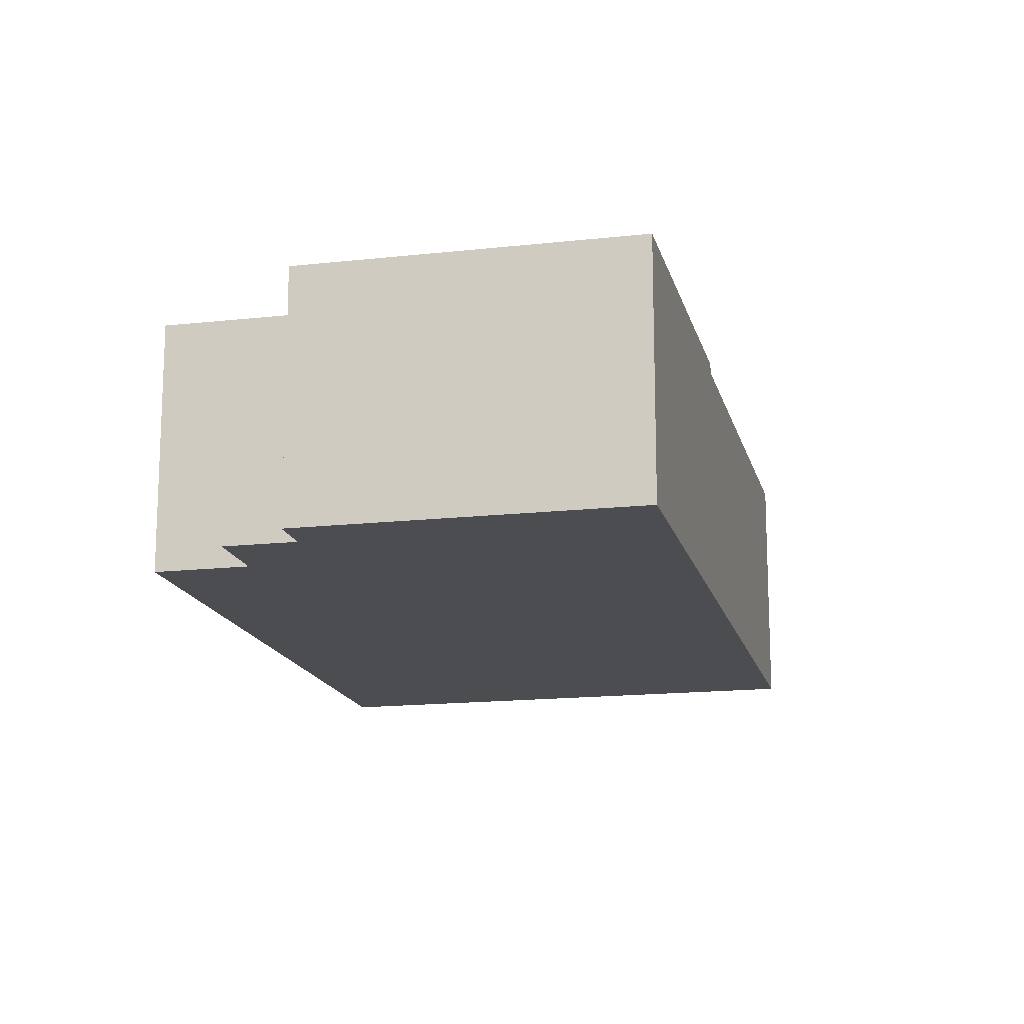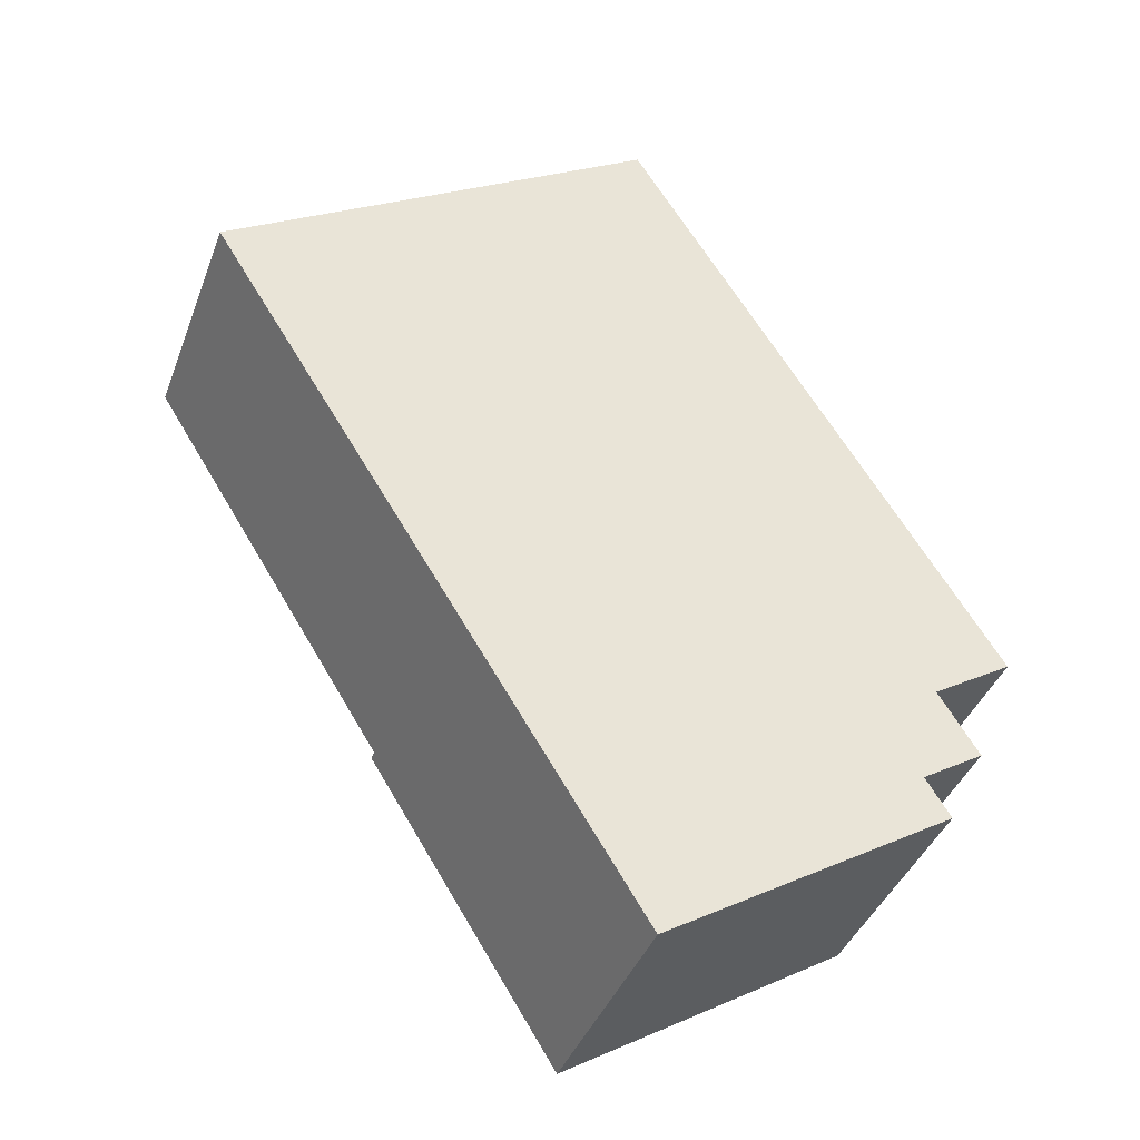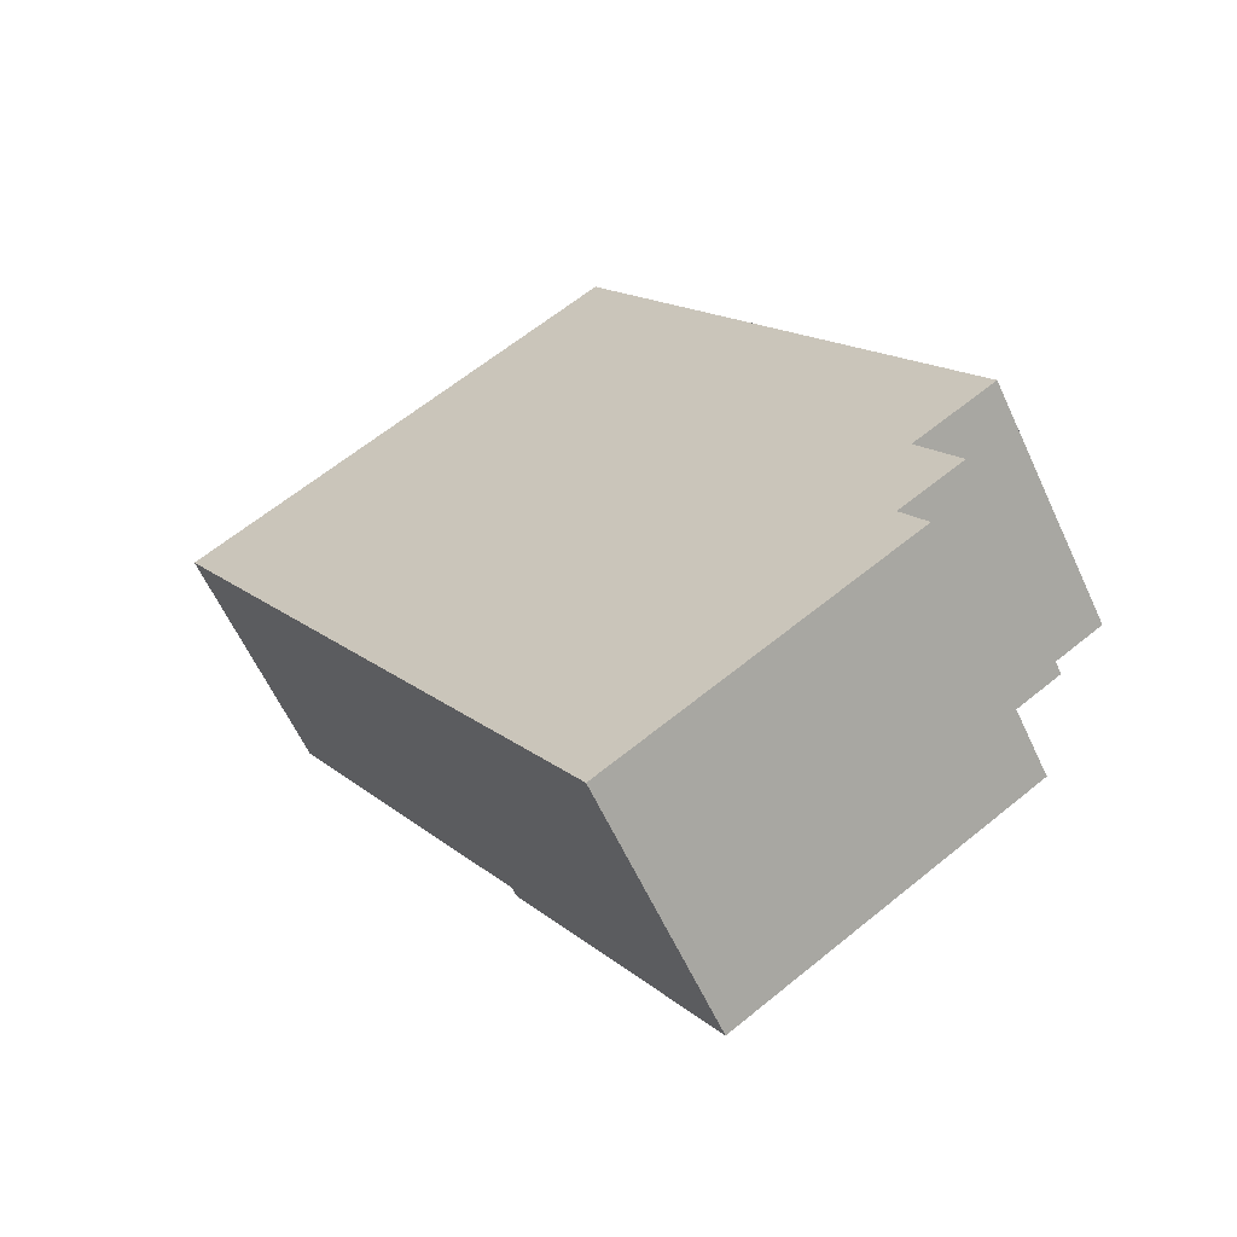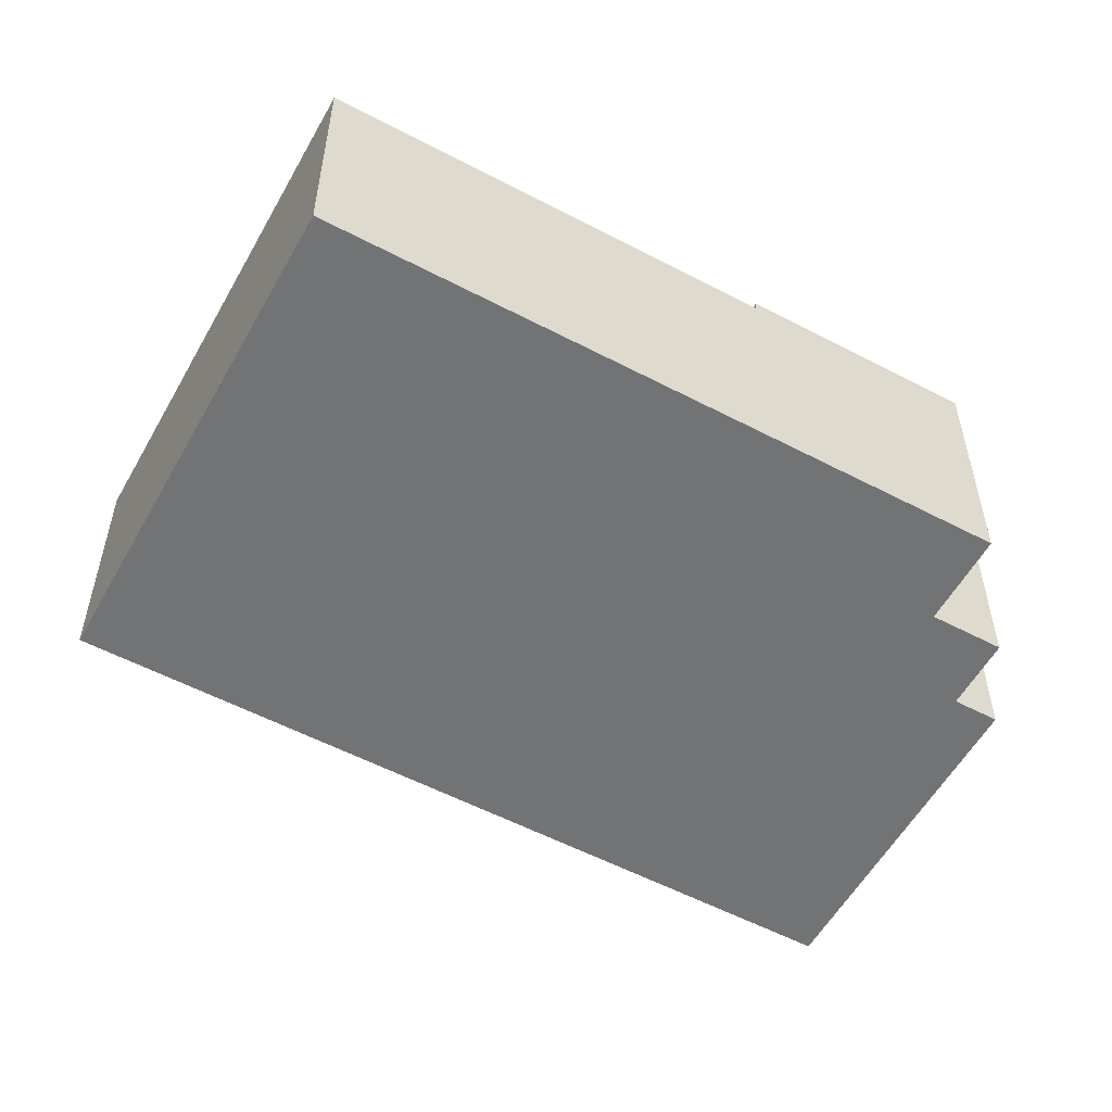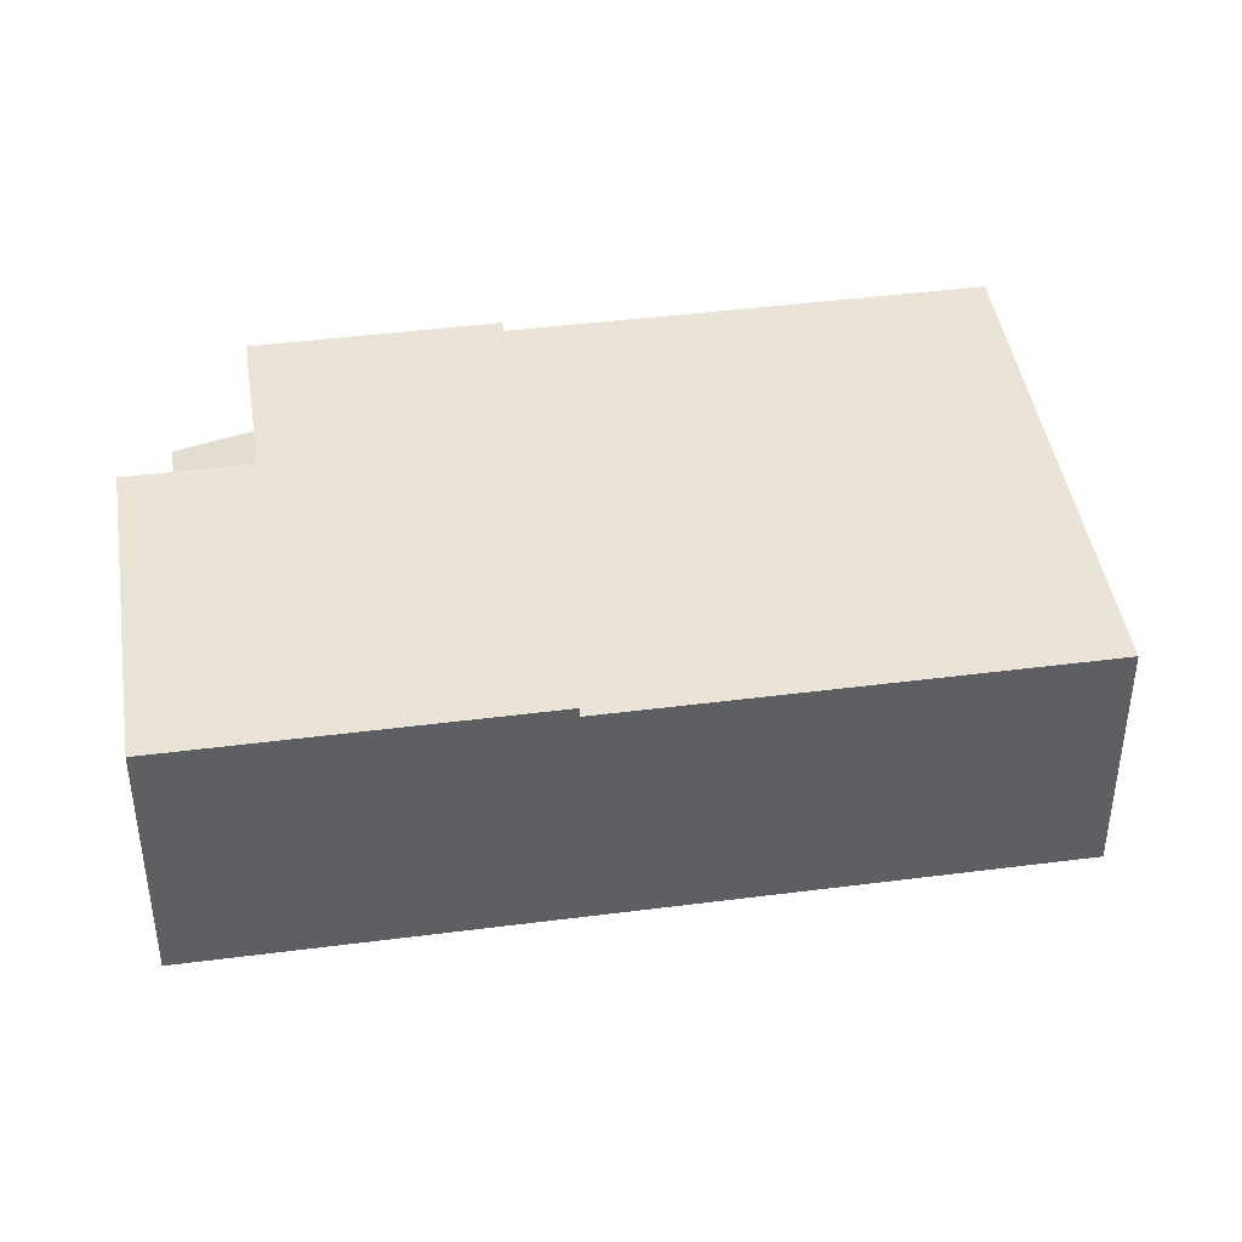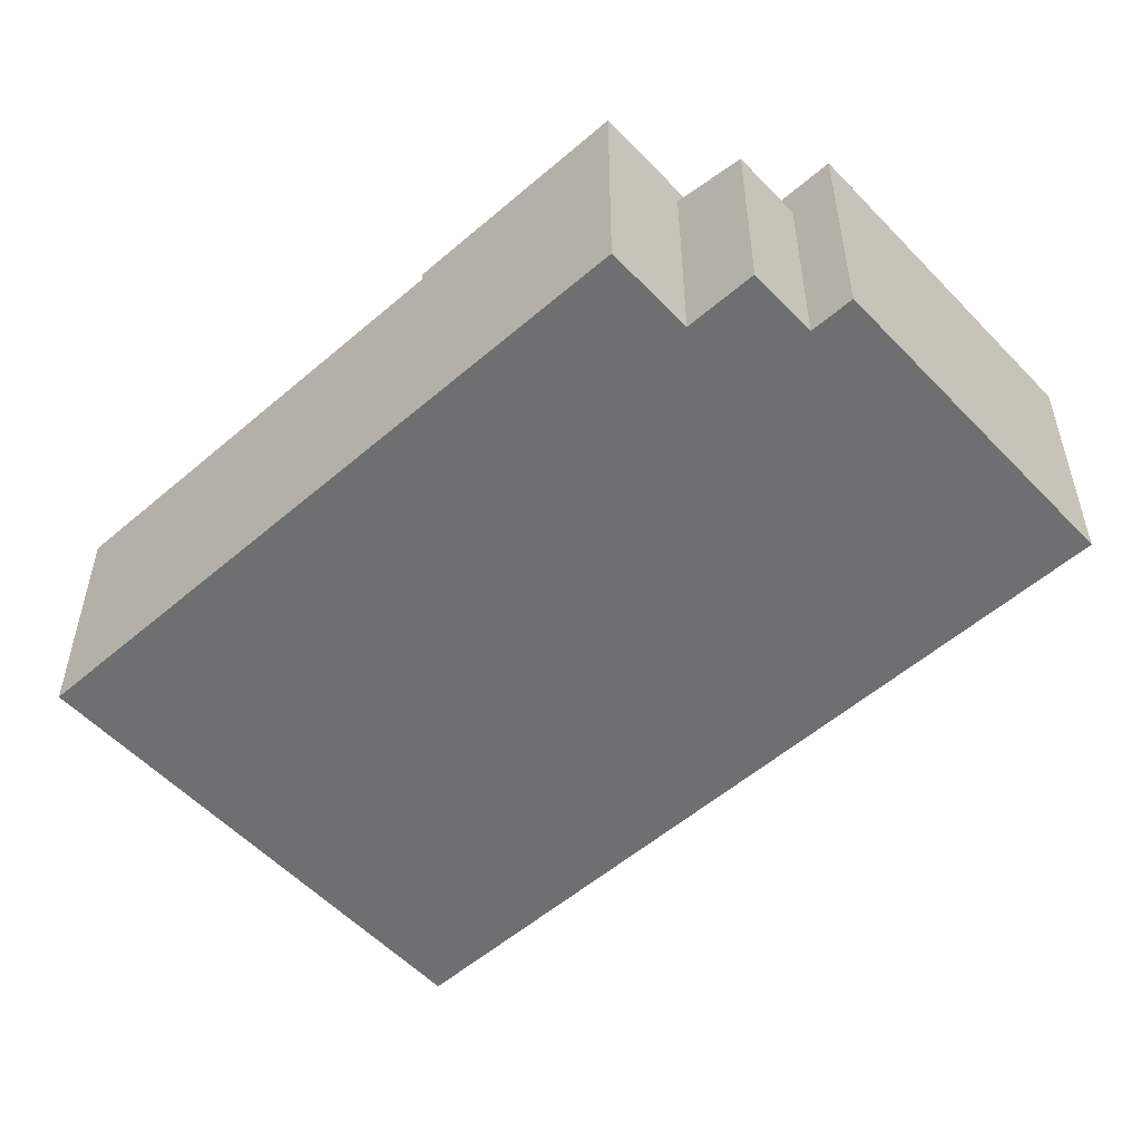
<metadata>
{"format":"obj","ext":"obj","renderer":"f3d","projection":"perspective","resolution":1024,"background":"white","views":[{"elev":-15.9,"azim":161.1,"up":"+Y"},{"elev":-39.7,"azim":-19.5,"up":"+Z"},{"elev":-61.2,"azim":24.8,"up":"+Z"},{"elev":-55.7,"azim":29.1,"up":"+Y"},{"elev":43.2,"azim":-130.7,"up":"+Y"},{"elev":-54.5,"azim":100.4,"up":"+Y"}]}
</metadata>
<code>
v -1.363 4.051 -12.46
v 7.42 4.051 -6.348
v 8.665 4.051 -8.339
v 0.3687 4.051 -15.24
v 0.3687 4.051 -15.24
v 8.665 4.051 -8.339
v 9.434 4.051 -9.569
v 7.42 4.051 -6.348
v 7.995 4.051 2.731
v 8.613 4.051 1.742
v 7.42 4.051 -6.348
v 8.613 4.051 1.742
v 9.38 4.051 -5.122
v -5.564 4.051 -5.745
v 7.995 4.051 2.731
v 7.42 4.051 -6.348
v -1.446 4.051 -12.33
v 7.42 4.051 -6.348
v -1.363 4.051 -12.46
v 8.613 4.051 1.742
v 11.91 4.051 -3.538
v 9.38 4.051 -5.122
v -5.564 4.051 -5.745
v 7.42 4.051 -6.348
v -1.446 4.051 -12.33
v 7.42 3.335 -6.348
v 10.62 2.873 -7.113
v 8.665 2.873 -8.339
v 7.42 3.335 -6.348
v 9.38 3.335 -5.122
v 10.62 2.873 -7.113
v -13.2 3.745 6.472
v 0.3577 3.745 14.95
v -12.8 3.745 5.824
v -12.8 3.745 5.824
v 0.3577 3.745 14.95
v 7.853 3.745 2.958
v -5.564 3.745 -5.745
v -5.564 3.745 -5.745
v 7.853 3.745 2.958
v 7.995 3.745 2.731
v -1.446 4.051 -12.33
v -1.363 4.051 -12.46
v -1.363 -3.863 -12.46
v -1.446 -3.863 -12.33
v -5.564 4.051 -5.745
v -1.446 4.051 -12.33
v -5.564 3.745 -5.745
v -5.564 3.745 -5.745
v -1.446 4.051 -12.33
v -1.446 -3.863 -12.33
v -5.564 -3.863 -5.745
v -1.363 4.051 -12.46
v 0.3687 4.051 -15.24
v 0.3687 -3.863 -15.24
v -1.363 -3.863 -12.46
v -12.8 3.745 5.824
v -5.564 3.745 -5.745
v -5.564 -3.863 -5.745
v -12.8 -3.863 5.824
v -13.2 3.745 6.472
v -12.8 3.745 5.824
v -12.8 -3.863 5.824
v -13.2 -3.863 6.472
v -5.564 3.745 -5.745
v 7.995 3.745 2.731
v 7.995 4.051 2.731
v -5.564 4.051 -5.745
v 7.995 -3.863 2.731
v 8.613 -3.863 1.742
v 8.613 4.051 1.742
v 7.995 3.745 2.731
v 7.995 4.051 2.731
v 7.995 3.745 2.731
v 8.613 4.051 1.742
v 8.613 -3.863 1.742
v 11.91 -3.863 -3.538
v 11.91 4.051 -3.538
v 8.613 4.051 1.742
v 4.105 -3.863 8.953
v 7.853 -3.863 2.958
v 7.853 3.745 2.958
v 0.3577 3.745 14.95
v 0.3577 -3.863 14.95
v 4.105 -3.863 8.953
v 0.3577 3.745 14.95
v 4.105 -3.863 8.953
v 7.853 3.745 2.958
v 7.853 -3.863 2.958
v 7.995 -3.863 2.731
v 7.995 3.745 2.731
v 7.853 3.745 2.958
v 9.38 4.051 -5.122
v 11.91 4.051 -3.538
v 9.38 3.335 -5.122
v 9.38 3.335 -5.122
v 11.91 4.051 -3.538
v 11.91 -3.863 -3.538
v 9.38 -3.863 -5.122
v 7.42 4.051 -6.348
v 9.38 4.051 -5.122
v 9.38 3.335 -5.122
v 7.42 3.335 -6.348
v 7.42 3.335 -6.348
v 8.665 2.873 -8.339
v 8.665 4.051 -8.339
v 7.42 4.051 -6.348
v 9.049 -3.863 -8.954
v 9.434 -3.863 -9.569
v 9.434 4.051 -9.569
v 8.665 4.051 -8.339
v 9.049 -3.863 -8.954
v 9.434 4.051 -9.569
v 8.665 4.051 -8.339
v 8.665 2.873 -8.339
v 9.049 -3.863 -8.954
v 8.665 2.873 -8.339
v 8.665 -3.863 -8.339
v 9.049 -3.863 -8.954
v 0.3687 4.051 -15.24
v 9.434 4.051 -9.569
v 9.434 -3.863 -9.569
v 0.3687 -3.863 -15.24
v 10 -3.863 -6.117
v 10.62 -3.863 -7.113
v 10.62 2.873 -7.113
v 9.38 3.335 -5.122
v 9.38 -3.863 -5.122
v 10 -3.863 -6.117
v 9.38 3.335 -5.122
v 10 -3.863 -6.117
v 10.62 2.873 -7.113
v 8.665 2.873 -8.339
v 9.645 -3.863 -7.726
v 8.665 -3.863 -8.339
v 9.645 -3.863 -7.726
v 10.62 2.873 -7.113
v 10.62 -3.863 -7.113
v 8.665 2.873 -8.339
v 10.62 2.873 -7.113
v 9.645 -3.863 -7.726
v -6.422 -3.863 10.71
v 0.3577 -3.863 14.95
v 0.3577 3.745 14.95
v -13.2 3.745 6.472
v -13.2 -3.863 6.472
v -6.422 -3.863 10.71
v -13.2 3.745 6.472
v -6.422 -3.863 10.71
v 0.3577 3.745 14.95
v -1.446 -3.863 -12.33
v -1.363 -3.863 -12.46
v 0.3687 -3.863 -15.24
v 9.434 -3.863 -9.569
v 9.049 -3.863 -8.954
v 8.665 -3.863 -8.339
v 9.645 -3.863 -7.726
v 10.62 -3.863 -7.113
v 10 -3.863 -6.117
v 9.38 -3.863 -5.122
v 11.91 -3.863 -3.538
v 8.613 -3.863 1.742
v 7.995 -3.863 2.731
v 7.853 -3.863 2.958
v 4.105 -3.863 8.953
v 0.3577 -3.863 14.95
v -6.422 -3.863 10.71
v -13.2 -3.863 6.472
v -12.8 -3.863 5.824
v -5.564 -3.863 -5.745
g CDNNDG02_0003940
f 4 1 3
f 3 1 2
f 5 6 7
f 8 9 10
f 11 12 13
f 14 15 16
f 17 18 19
f 20 21 22
f 23 24 25
f 26 27 28
f 29 30 31
f 32 33 34
f 35 37 38
f 37 35 36
f 39 40 41
f 42 44 45
f 42 43 44
f 46 47 48
f 52 49 51
f 51 49 50
f 53 55 56
f 53 54 55
f 57 59 60
f 57 58 59
f 61 63 64
f 61 62 63
f 65 67 68
f 65 66 67
f 70 71 72
f 69 70 72
f 73 74 75
f 79 76 78
f 77 78 76
f 80 81 82
f 83 84 85
f 86 87 88
f 89 91 92
f 89 90 91
f 93 94 95
f 96 98 99
f 96 97 98
f 100 102 103
f 100 101 102
f 107 104 106
f 105 106 104
f 108 109 110
f 111 112 113
f 114 115 116
f 117 118 119
f 123 120 122
f 121 122 120
f 124 125 126
f 127 128 129
f 130 131 132
f 133 134 135
f 136 137 138
f 139 140 141
f 142 143 144
f 145 146 147
f 148 149 150
f 167 169 170
f 167 168 169
f 165 167 170
f 151 152 156
f 165 166 167
f 152 153 156
f 164 165 170
f 153 154 155
f 153 155 156
f 170 151 156
f 156 157 159
f 163 164 170
f 157 158 159
f 156 159 160
f 161 162 160
f 156 160 170
f 160 162 170
f 162 163 170

</code>
